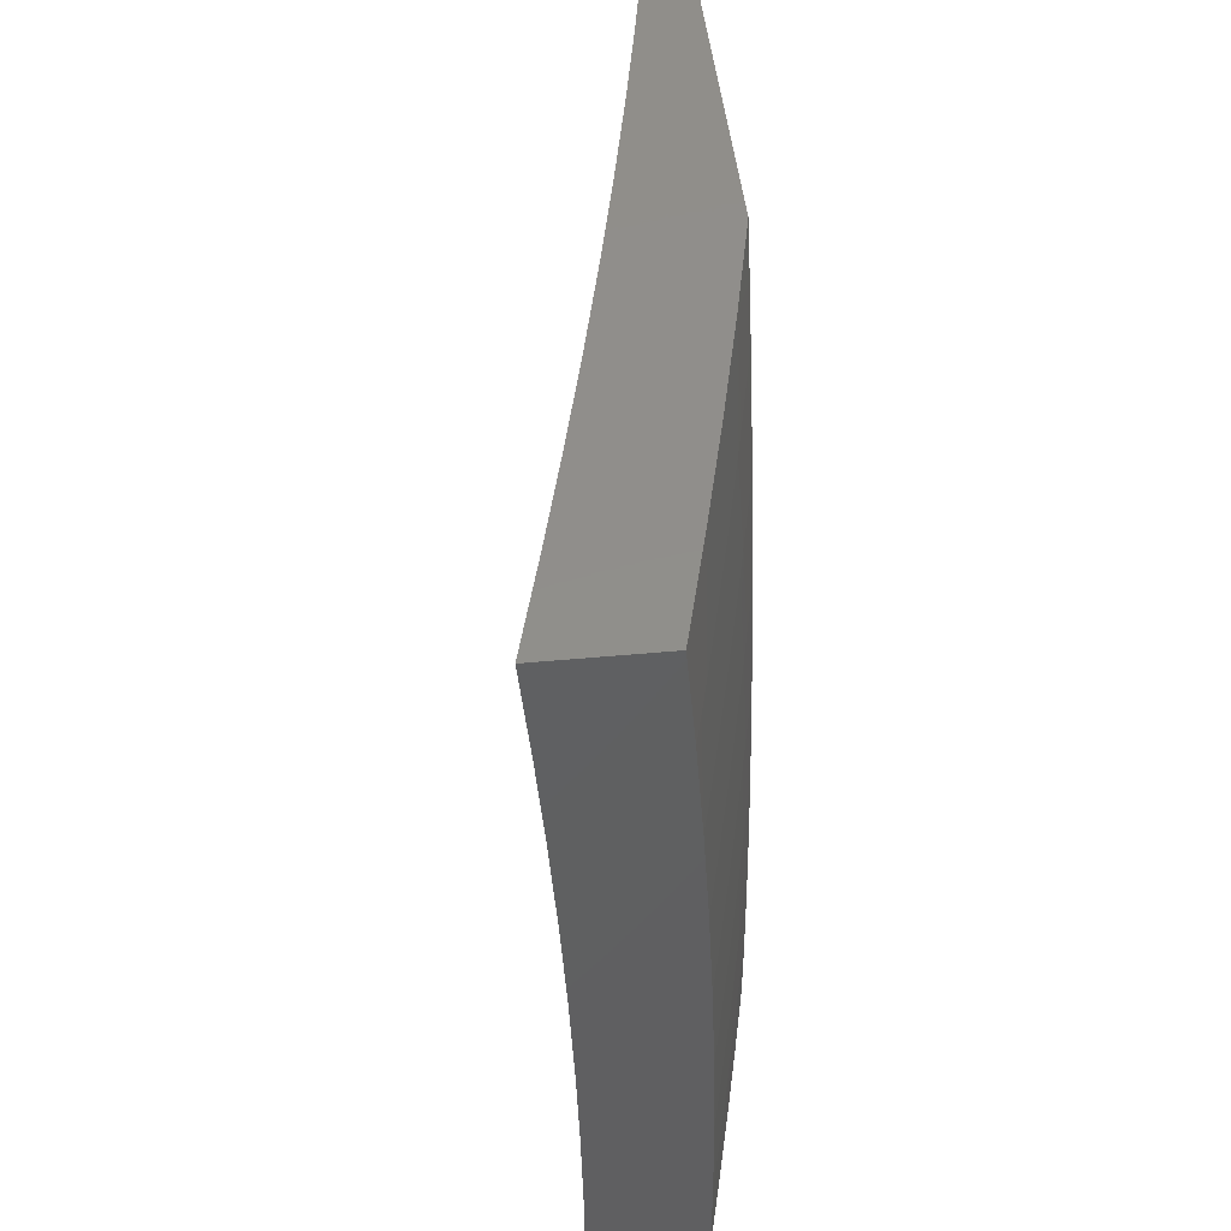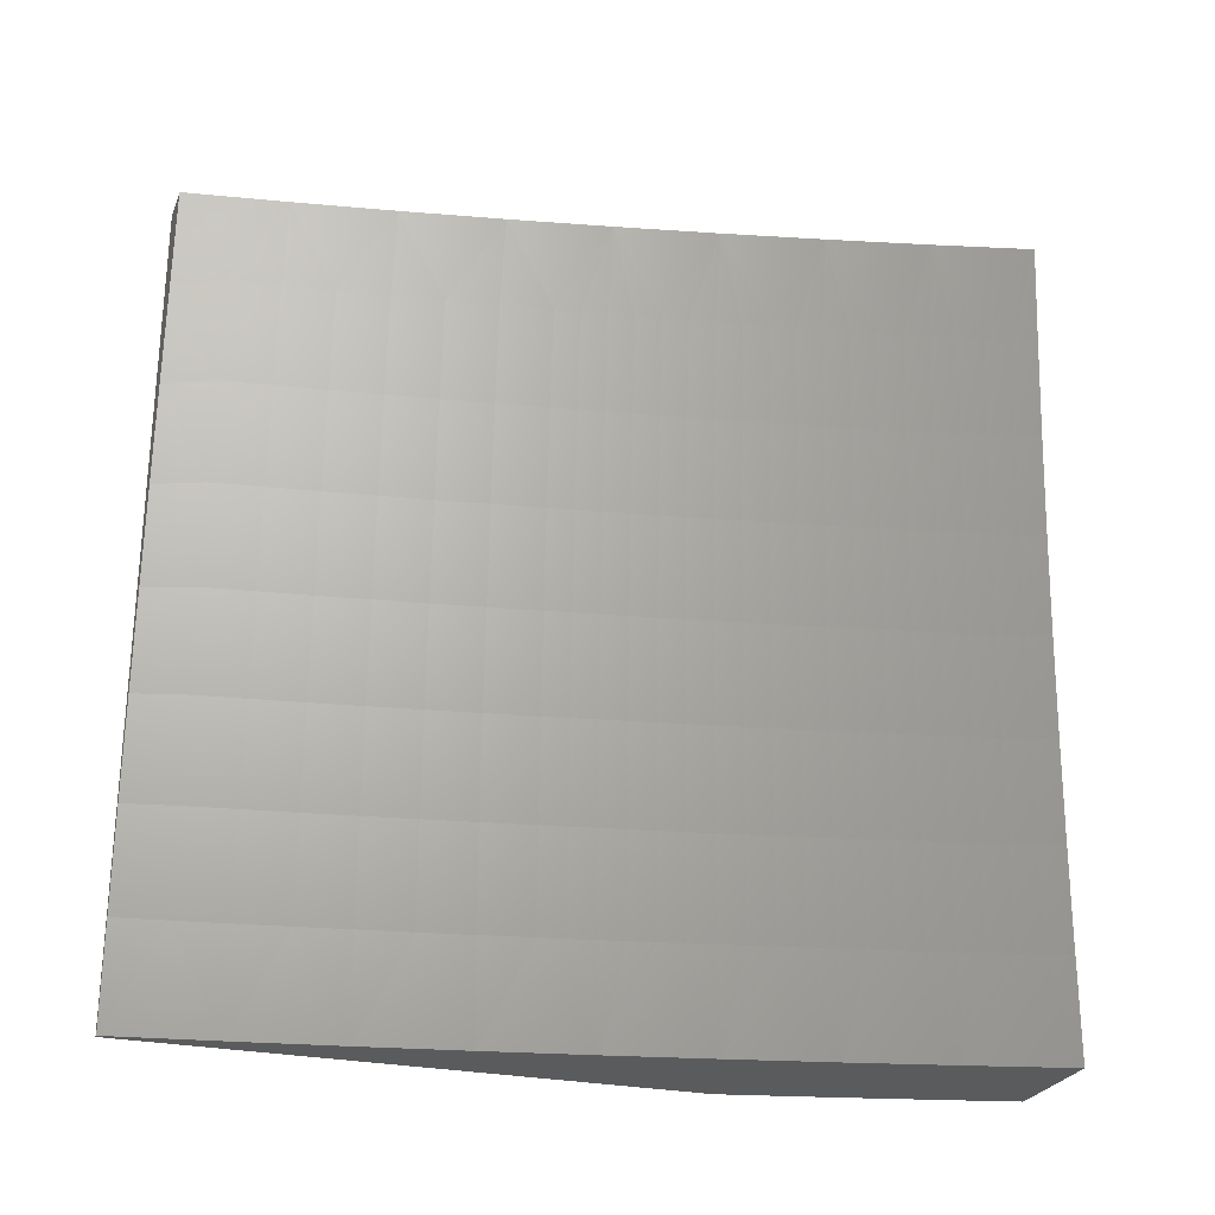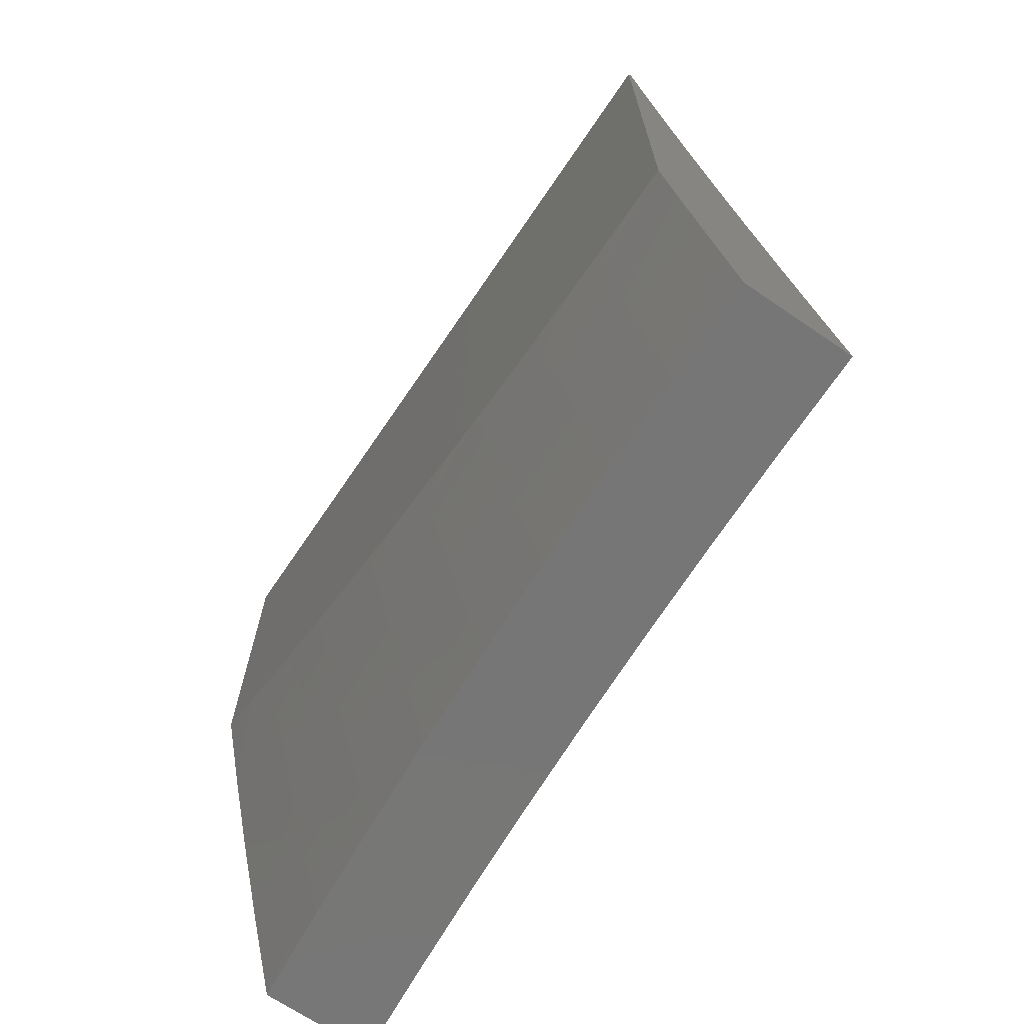
<metadata>
{"format":"stl","ext":"stl","renderer":"f3d","projection":"perspective","resolution":1024,"background":"white","views":[{"elev":47.5,"azim":174.0,"up":"+Y"},{"elev":-26.3,"azim":71.2,"up":"+Y"},{"elev":-68.9,"azim":-34.2,"up":"+Z"}]}
</metadata>
<code>
# stl→obj: 313 verts, 622 faces
v -11 0.06452 -2.666
v -10.99 0.124 -2.69
v -11 0 -2.667
v -10.99 0.1239 -2.725
v -10.98 -2.043e-16 -2.75
v -10.98 0.1238 -2.759
v -10.97 0.1238 -2.793
v -10.97 0.2481 -2.793
v -10.96 0.2479 -2.828
v -10.96 0.3727 -2.828
v -10.95 0.3724 -2.862
v -10.94 0.4976 -2.862
v -10.93 0.4972 -2.897
v -10.93 0.6228 -2.897
v -10.92 0.6223 -2.931
v -10.91 0.7483 -2.931
v -10.9 0.7477 -2.966
v -10.89 0.874 -2.966
v -10.89 0.7505 -3
v -10.88 0.8753 -3
v -10.87 1 -3
v -10.9 0.8747 -2.931
v -10.91 1 -2.863
v -10.91 0.8754 -2.897
v -10.92 0.8761 -2.862
v -10.93 0.7495 -2.862
v -10.94 0.7501 -2.828
v -10.94 0.6238 -2.828
v -10.95 0.6242 -2.793
v -10.96 0.4983 -2.793
v -10.97 0.4987 -2.759
v -10.97 0.3732 -2.759
v -10.98 0.3735 -2.725
v -10.98 0.2484 -2.725
v -10.99 0.2486 -2.69
v -11 0.1933 -2.659
v -11 0.129 -2.663
v -11 0.2488 -2.656
v -11 0.2574 -2.653
v -11 0.374 -2.656
v -11 0.3214 -2.645
v -11 0.3851 -2.636
v -10.99 0.4998 -2.656
v -11 0.4485 -2.624
v -11 0.5002 -2.621
v -11 0.5117 -2.611
v -10.99 0.6265 -2.621
v -11 0.5745 -2.597
v -11 0.6269 -2.587
v -11 0.637 -2.581
v -10.99 0.7539 -2.587
v -11 0.6989 -2.563
v -11 0.7544 -2.552
v -11 0.7603 -2.543
v -10.99 0.8819 -2.552
v -11 0.8212 -2.522
v -11 0.8814 -2.499
v -11 0.8825 -2.518
v -11 0.941 -2.475
v -10.97 1 -2.588
v -11 1 -2.449
v -10.94 1 -2.725
v -10.97 0.88 -2.656
v -10.97 0.8806 -2.621
v -10.98 0.8813 -2.587
v -10.93 0.8775 -2.793
v -10.94 0.8781 -2.759
v -10.95 0.8788 -2.725
v -10.96 0.7517 -2.725
v -10.97 0.7523 -2.69
v -10.98 0.6256 -2.69
v -10.98 0.6261 -2.656
v -10.9 0.6256 -3
v -10.91 0.6218 -2.966
v -10.92 0.4968 -2.931
v -10.94 0.3721 -2.897
v -10.95 0.2477 -2.862
v -10.96 0.1237 -2.828
v -10.96 -6.538e-16 -2.834
v -10.91 0.5006 -3
v -10.92 0.4964 -2.966
v -10.93 0.3718 -2.931
v -10.94 0.2475 -2.897
v -10.95 0.1236 -2.862
v -10.91 0.3755 -3
v -10.92 0.3715 -2.966
v -10.93 0.2473 -2.931
v -10.94 0.1235 -2.897
v -10.94 -1.103e-15 -2.917
v -10.92 0.2504 -3
v -10.92 0.2471 -2.966
v -10.94 0.1234 -2.931
v -10.92 0.1252 -3
v -10.93 0.1233 -2.966
v -10.92 -1.308e-15 -3
v -10.98 0.2483 -2.759
v -10.99 0.3738 -2.69
v -10.98 0.4994 -2.69
v -10.96 0.373 -2.793
v -10.97 0.4991 -2.725
v -10.96 0.6247 -2.759
v -10.94 0.7506 -2.793
v -10.93 0.8768 -2.828
v -10.95 0.498 -2.828
v -10.97 0.6252 -2.725
v -10.94 0.6233 -2.862
v -10.98 0.7528 -2.656
v -10.96 0.8794 -2.69
v -10.98 0.7533 -2.621
v -10.95 0.7512 -2.759
v -10.92 0.7489 -2.897
v -10.93 1 -2.126
v -10.95 1 -2
v -10.95 0.8899 -2.062
v -10.96 0.8753 -2
v -10.96 0.7613 -2.062
v -10.97 0.7505 -2
v -10.97 0.6331 -2.062
v -10.98 0.6256 -2
v -10.97 0.5054 -2.062
v -10.98 0.5006 -2
v -10.98 0.3782 -2.062
v -10.99 0.3755 -2
v -10.98 0.2516 -2.062
v -10.99 0.2504 -2
v -10.98 0.1251 -2.062
v -10.99 0.1252 -2
v -11 -1.316e-15 -2
v -10.97 -1.315e-15 -2.126
v -10.97 0.125 -2.125
v -10.97 0.2513 -2.125
v -10.97 0.3778 -2.125
v -10.96 0.5049 -2.125
v -10.95 0.6325 -2.125
v -10.95 0.7605 -2.125
v -10.94 0.889 -2.125
v -10.92 0.8881 -2.187
v -10.9 1 -2.252
v -10.91 0.8871 -2.249
v -10.9 0.8861 -2.312
v -10.91 0.758 -2.312
v -10.9 0.7572 -2.374
v -10.91 0.6297 -2.374
v -10.89 0.6289 -2.437
v -10.9 0.5021 -2.437
v -10.89 0.5018 -2.468
v -10.9 0.3755 -2.468
v -10.89 0.3753 -2.499
v -10.9 0.2496 -2.499
v -10.89 0.2495 -2.531
v -10.89 0.1242 -2.531
v -10.88 0.1242 -2.562
v -10.9 -1.303e-15 -2.502
v -10.87 -1.299e-15 -2.627
v -10.96 0.1249 -2.187
v -10.95 -1.312e-15 -2.252
v -10.95 0.1248 -2.249
v -10.94 0.1247 -2.312
v -10.95 0.2508 -2.249
v -10.93 0.2505 -2.312
v -10.94 0.377 -2.249
v -10.93 0.3766 -2.312
v -10.94 0.5038 -2.249
v -10.93 0.5032 -2.312
v -10.93 0.6311 -2.249
v -10.92 0.6304 -2.312
v -10.92 0.7589 -2.249
v -10.92 -1.308e-15 -2.377
v -10.92 0.1246 -2.374
v -10.92 0.2502 -2.374
v -10.92 0.3762 -2.374
v -10.91 0.5027 -2.374
v -10.91 0.1244 -2.437
v -10.9 0.1244 -2.468
v -10.9 0.1243 -2.499
v -10.9 0.2498 -2.468
v -10.84 -1.295e-15 -2.752
v -10.86 0.1239 -2.687
v -10.86 0.124 -2.656
v -10.87 0.124 -2.624
v -10.87 0.249 -2.624
v -10.88 0.2491 -2.593
v -10.87 0.3746 -2.593
v -10.88 0.3748 -2.562
v -10.87 0.5008 -2.562
v -10.88 0.5012 -2.531
v -10.87 0.6278 -2.531
v -10.88 0.6282 -2.499
v -10.87 0.7553 -2.499
v -10.88 0.7558 -2.468
v -10.87 0.8835 -2.468
v -10.87 0.8841 -2.437
v -10.85 1 -2.502
v -10.88 1 -2.377
v -10.81 -1.292e-15 -2.876
v -10.83 0.1236 -2.812
v -10.83 0.1237 -2.781
v -10.84 0.1238 -2.75
v -10.84 0.2483 -2.75
v -10.85 0.2485 -2.718
v -10.84 0.3736 -2.718
v -10.85 0.3738 -2.687
v -10.84 0.4995 -2.687
v -10.85 0.4999 -2.656
v -10.85 0.6262 -2.656
v -10.85 0.6266 -2.624
v -10.84 0.7534 -2.624
v -10.85 0.7539 -2.593
v -10.84 0.8813 -2.593
v -10.85 0.8819 -2.562
v -10.82 1 -2.627
v -10.78 -1.291e-15 -3
v -10.79 0.1233 -2.937
v -10.8 0.1234 -2.906
v -10.81 0.1235 -2.875
v -10.81 0.2476 -2.875
v -10.82 0.2478 -2.843
v -10.81 0.3725 -2.843
v -10.82 0.3728 -2.812
v -10.81 0.4982 -2.812
v -10.82 0.4985 -2.781
v -10.82 0.6245 -2.781
v -10.82 0.6249 -2.75
v -10.81 0.7514 -2.75
v -10.82 0.7519 -2.718
v -10.81 0.879 -2.718
v -10.82 0.8796 -2.687
v -10.79 1 -2.752
v -10.79 0.1232 -2.969
v -10.78 0.1252 -3
v -10.78 0.2471 -2.969
v -10.78 0.2504 -3
v -10.78 0.3714 -2.969
v -10.77 0.3755 -3
v -10.78 0.4963 -2.969
v -10.77 0.5006 -3
v -10.77 0.6217 -2.969
v -10.76 0.6256 -3
v -10.76 0.7476 -2.969
v -10.75 0.7505 -3
v -10.75 0.874 -2.969
v -10.74 0.8753 -3
v -10.73 1 -3
v -10.76 0.8746 -2.937
v -10.76 1 -2.876
v -10.77 0.8753 -2.906
v -10.77 0.8759 -2.875
v -10.78 0.7487 -2.906
v -10.78 0.7493 -2.875
v -10.78 0.6227 -2.906
v -10.79 0.6231 -2.875
v -10.79 0.4971 -2.906
v -10.8 0.4974 -2.875
v -10.8 0.372 -2.906
v -10.8 0.3723 -2.875
v -10.8 0.2474 -2.906
v -10.79 0.8772 -2.812
v -10.78 0.8765 -2.843
v -10.89 0.8851 -2.374
v -10.88 0.7563 -2.437
v -10.89 0.6285 -2.468
v -10.89 0.5015 -2.499
v -10.89 0.375 -2.531
v -10.88 0.2493 -2.562
v -10.88 0.1241 -2.593
v -10.93 0.7597 -2.187
v -10.94 0.6318 -2.187
v -10.95 0.5044 -2.187
v -10.95 0.3774 -2.187
v -10.96 0.2511 -2.187
v -10.86 0.883 -2.499
v -10.85 0.8824 -2.531
v -10.86 0.7544 -2.562
v -10.86 0.627 -2.593
v -10.86 0.5002 -2.624
v -10.86 0.3741 -2.656
v -10.85 0.2487 -2.687
v -10.85 0.1238 -2.718
v -10.86 0.7549 -2.531
v -10.83 0.8808 -2.624
v -10.83 0.8802 -2.656
v -10.83 0.7524 -2.687
v -10.83 0.6253 -2.718
v -10.83 0.4988 -2.75
v -10.83 0.3731 -2.781
v -10.82 0.248 -2.812
v -10.82 0.1235 -2.843
v -10.84 0.7529 -2.656
v -10.8 0.8784 -2.75
v -10.8 0.8778 -2.781
v -10.8 0.7504 -2.812
v -10.79 0.7498 -2.843
v -10.8 0.6236 -2.843
v -10.81 0.7509 -2.781
v -10.77 0.7482 -2.937
v -10.78 0.6222 -2.937
v -10.78 0.4967 -2.937
v -10.79 0.3717 -2.937
v -10.79 0.2473 -2.937
v -10.87 0.6274 -2.562
v -10.84 0.6257 -2.687
v -10.81 0.624 -2.812
v -10.87 0.5005 -2.593
v -10.84 0.4992 -2.718
v -10.81 0.4978 -2.843
v -10.91 0.3757 -2.437
v -10.91 0.2499 -2.437
v -10.86 0.3743 -2.624
v -10.84 0.3733 -2.75
v -10.86 0.2488 -2.656
v -10.83 0.2481 -2.781
v -11 0 -2
v -11 1 -2
f 1 2 3
f 3 2 4
f 3 4 5
f 5 4 6
f 5 6 7
f 7 6 8
f 7 8 9
f 9 8 10
f 9 10 11
f 11 10 12
f 11 12 13
f 13 12 14
f 13 14 15
f 15 14 16
f 15 16 17
f 17 16 18
f 17 18 19
f 19 18 20
f 20 18 21
f 21 18 22
f 21 22 23
f 23 22 24
f 23 24 25
f 25 24 26
f 25 26 27
f 27 26 28
f 27 28 29
f 29 28 30
f 29 30 31
f 31 30 32
f 31 32 33
f 33 32 34
f 33 34 35
f 35 34 2
f 35 2 36
f 36 2 37
f 37 2 1
f 35 36 38
f 38 36 39
f 38 39 40
f 40 39 41
f 40 41 42
f 40 42 43
f 43 42 44
f 43 44 45
f 45 44 46
f 45 46 47
f 47 46 48
f 47 48 49
f 49 48 50
f 49 50 51
f 51 50 52
f 51 52 53
f 53 52 54
f 53 54 55
f 55 54 56
f 55 56 57
f 55 57 58
f 58 57 59
f 58 59 60
f 60 59 61
f 62 63 60
f 60 63 64
f 60 64 65
f 65 64 51
f 65 51 53
f 23 66 62
f 62 66 67
f 62 67 68
f 68 67 69
f 68 69 70
f 70 69 71
f 70 71 72
f 72 71 43
f 72 43 45
f 19 73 17
f 17 73 74
f 17 74 15
f 15 74 75
f 15 75 13
f 13 75 76
f 13 76 11
f 11 76 77
f 11 77 9
f 9 77 78
f 9 78 7
f 7 78 79
f 7 79 5
f 73 80 74
f 74 80 81
f 74 81 75
f 75 81 82
f 75 82 76
f 76 82 83
f 76 83 77
f 77 83 84
f 77 84 78
f 78 84 79
f 80 85 81
f 81 85 86
f 81 86 82
f 82 86 87
f 82 87 83
f 83 87 88
f 83 88 84
f 84 88 89
f 84 89 79
f 85 90 86
f 86 90 91
f 86 91 87
f 87 91 92
f 87 92 88
f 88 92 89
f 90 93 91
f 91 93 94
f 91 94 92
f 92 94 89
f 93 95 94
f 94 95 89
f 2 34 4
f 4 34 96
f 4 96 6
f 6 96 8
f 35 38 97
f 97 38 40
f 97 40 98
f 98 40 43
f 98 43 71
f 34 32 96
f 96 32 99
f 96 99 8
f 8 99 10
f 35 97 33
f 33 97 100
f 33 100 31
f 31 100 101
f 31 101 29
f 29 101 102
f 29 102 27
f 27 102 103
f 27 103 25
f 25 103 23
f 100 97 98
f 32 30 99
f 99 30 104
f 99 104 10
f 10 104 12
f 100 98 105
f 105 98 71
f 105 71 69
f 30 28 104
f 104 28 106
f 104 106 12
f 12 106 14
f 45 47 72
f 72 47 107
f 72 107 70
f 70 107 108
f 70 108 68
f 68 108 62
f 47 49 109
f 109 49 51
f 109 51 64
f 100 105 101
f 101 105 110
f 101 110 102
f 102 110 66
f 102 66 103
f 103 66 23
f 110 105 69
f 28 26 106
f 106 26 111
f 106 111 14
f 14 111 16
f 47 109 107
f 107 109 63
f 107 63 108
f 108 63 62
f 63 109 64
f 66 110 67
f 67 110 69
f 26 24 111
f 111 24 22
f 111 22 16
f 16 22 18
f 60 65 55
f 55 65 53
f 55 58 60
f 112 113 114
f 114 113 115
f 114 115 116
f 116 115 117
f 116 117 118
f 118 117 119
f 118 119 120
f 120 119 121
f 120 121 122
f 122 121 123
f 122 123 124
f 124 123 125
f 124 125 126
f 126 125 127
f 126 127 128
f 128 129 126
f 126 129 130
f 126 130 124
f 124 130 131
f 124 131 122
f 122 131 132
f 122 132 120
f 120 132 133
f 120 133 118
f 118 133 134
f 118 134 116
f 116 134 135
f 116 135 114
f 114 135 136
f 114 136 112
f 112 136 137
f 112 137 138
f 138 137 139
f 138 139 140
f 140 139 141
f 140 141 142
f 142 141 143
f 142 143 144
f 144 143 145
f 144 145 146
f 146 145 147
f 146 147 148
f 148 147 149
f 148 149 150
f 150 149 151
f 150 151 152
f 152 151 153
f 152 153 154
f 130 129 155
f 155 129 156
f 155 156 157
f 157 156 158
f 157 158 159
f 159 158 160
f 159 160 161
f 161 160 162
f 161 162 163
f 163 162 164
f 163 164 165
f 165 164 166
f 165 166 167
f 167 166 141
f 167 141 139
f 156 168 158
f 158 168 169
f 158 169 160
f 160 169 170
f 160 170 162
f 162 170 171
f 162 171 164
f 164 171 172
f 164 172 166
f 166 172 143
f 166 143 141
f 169 168 173
f 173 168 153
f 173 153 174
f 174 153 175
f 174 175 176
f 176 175 149
f 176 149 147
f 177 178 154
f 154 178 179
f 154 179 180
f 180 179 181
f 180 181 182
f 182 181 183
f 182 183 184
f 184 183 185
f 184 185 186
f 186 185 187
f 186 187 188
f 188 187 189
f 188 189 190
f 190 189 191
f 190 191 192
f 192 191 193
f 192 193 194
f 195 196 177
f 177 196 197
f 177 197 198
f 198 197 199
f 198 199 200
f 200 199 201
f 200 201 202
f 202 201 203
f 202 203 204
f 204 203 205
f 204 205 206
f 206 205 207
f 206 207 208
f 208 207 209
f 208 209 210
f 210 209 211
f 210 211 193
f 212 213 195
f 195 213 214
f 195 214 215
f 215 214 216
f 215 216 217
f 217 216 218
f 217 218 219
f 219 218 220
f 219 220 221
f 221 220 222
f 221 222 223
f 223 222 224
f 223 224 225
f 225 224 226
f 225 226 227
f 227 226 228
f 227 228 211
f 213 212 229
f 229 212 230
f 229 230 231
f 231 230 232
f 231 232 233
f 233 232 234
f 233 234 235
f 235 234 236
f 235 236 237
f 237 236 238
f 237 238 239
f 239 238 240
f 239 240 241
f 241 240 242
f 241 242 243
f 241 243 244
f 244 243 245
f 244 245 246
f 246 245 247
f 246 247 248
f 248 247 249
f 248 249 250
f 250 249 251
f 250 251 252
f 252 251 253
f 252 253 254
f 254 253 255
f 254 255 256
f 256 255 216
f 256 216 214
f 228 257 245
f 245 257 258
f 245 258 247
f 247 258 249
f 138 140 194
f 194 140 259
f 194 259 192
f 192 259 260
f 192 260 190
f 190 260 261
f 190 261 188
f 188 261 262
f 188 262 186
f 186 262 263
f 186 263 184
f 184 263 264
f 184 264 182
f 182 264 265
f 182 265 180
f 180 265 154
f 167 139 137
f 137 136 266
f 266 136 135
f 266 135 267
f 267 135 134
f 267 134 268
f 268 134 133
f 268 133 269
f 269 133 132
f 269 132 270
f 270 132 131
f 270 131 155
f 155 131 130
f 260 259 142
f 142 259 140
f 191 271 193
f 193 271 272
f 193 272 210
f 210 272 273
f 210 273 208
f 208 273 274
f 208 274 206
f 206 274 275
f 206 275 204
f 204 275 276
f 204 276 202
f 202 276 277
f 202 277 200
f 200 277 278
f 200 278 198
f 198 278 177
f 191 189 271
f 271 189 279
f 271 279 272
f 272 279 273
f 209 280 211
f 211 280 281
f 211 281 227
f 227 281 282
f 227 282 225
f 225 282 283
f 225 283 223
f 223 283 284
f 223 284 221
f 221 284 285
f 221 285 219
f 219 285 286
f 219 286 217
f 217 286 287
f 217 287 215
f 215 287 195
f 209 207 280
f 280 207 288
f 280 288 281
f 281 288 282
f 226 289 228
f 228 289 290
f 228 290 257
f 257 290 291
f 257 291 292
f 292 291 293
f 292 293 251
f 251 293 253
f 226 224 289
f 289 224 294
f 289 294 290
f 290 294 291
f 249 258 292
f 292 258 257
f 239 241 244
f 244 246 295
f 295 246 248
f 295 248 296
f 296 248 250
f 296 250 297
f 297 250 252
f 297 252 298
f 298 252 254
f 298 254 299
f 299 254 256
f 299 256 213
f 213 256 214
f 165 167 266
f 266 167 137
f 165 266 267
f 261 260 144
f 144 260 142
f 189 187 279
f 279 187 300
f 279 300 273
f 273 300 274
f 207 205 288
f 288 205 301
f 288 301 282
f 282 301 283
f 224 222 294
f 294 222 302
f 294 302 291
f 291 302 293
f 251 249 292
f 237 239 295
f 295 239 244
f 237 295 296
f 163 165 267
f 163 267 268
f 145 143 172
f 262 261 146
f 146 261 144
f 187 185 300
f 300 185 303
f 300 303 274
f 274 303 275
f 205 203 301
f 301 203 304
f 301 304 283
f 283 304 284
f 222 220 302
f 302 220 305
f 302 305 293
f 293 305 253
f 235 237 296
f 235 296 297
f 161 163 268
f 161 268 269
f 145 172 306
f 306 172 171
f 306 171 307
f 307 171 170
f 307 170 173
f 173 170 169
f 263 262 148
f 148 262 146
f 185 183 303
f 303 183 308
f 303 308 275
f 275 308 276
f 203 201 304
f 304 201 309
f 304 309 284
f 284 309 285
f 255 253 305
f 255 305 218
f 218 305 220
f 233 235 297
f 233 297 298
f 159 161 269
f 159 269 270
f 176 147 306
f 306 147 145
f 176 306 307
f 264 263 150
f 150 263 148
f 183 181 308
f 308 181 310
f 308 310 276
f 276 310 277
f 201 199 309
f 309 199 311
f 309 311 285
f 285 311 286
f 216 255 218
f 231 233 298
f 231 298 299
f 157 159 270
f 157 270 155
f 174 176 307
f 174 307 173
f 151 149 175
f 265 264 152
f 152 264 150
f 181 179 310
f 310 179 178
f 310 178 277
f 277 178 278
f 199 197 311
f 311 197 196
f 311 196 286
f 286 196 287
f 229 231 299
f 229 299 213
f 153 151 175
f 154 265 152
f 177 278 178
f 195 287 196
f 5 168 3
f 3 168 156
f 3 156 129
f 168 5 153
f 153 5 79
f 153 79 89
f 153 89 154
f 154 89 95
f 154 95 177
f 177 95 195
f 195 95 212
f 128 312 129
f 129 312 3
f 95 93 212
f 212 93 230
f 230 93 90
f 230 90 232
f 232 90 85
f 232 85 80
f 232 80 234
f 234 80 73
f 234 73 236
f 236 73 19
f 236 19 238
f 238 19 20
f 238 20 21
f 243 242 21
f 21 242 240
f 21 240 238
f 128 127 312
f 312 127 125
f 312 125 313
f 313 125 123
f 313 123 121
f 121 119 313
f 313 119 117
f 313 117 115
f 115 113 313
f 61 59 313
f 313 59 57
f 313 57 56
f 56 54 313
f 313 54 312
f 312 54 52
f 312 52 50
f 50 48 312
f 312 48 46
f 312 46 44
f 44 42 312
f 312 42 41
f 312 41 39
f 39 36 312
f 312 36 37
f 312 37 1
f 1 3 312
f 23 211 21
f 21 211 228
f 21 228 245
f 211 23 193
f 193 23 62
f 193 62 194
f 194 62 60
f 194 60 138
f 138 60 61
f 138 61 112
f 112 61 313
f 112 313 113
f 245 243 21

</code>
